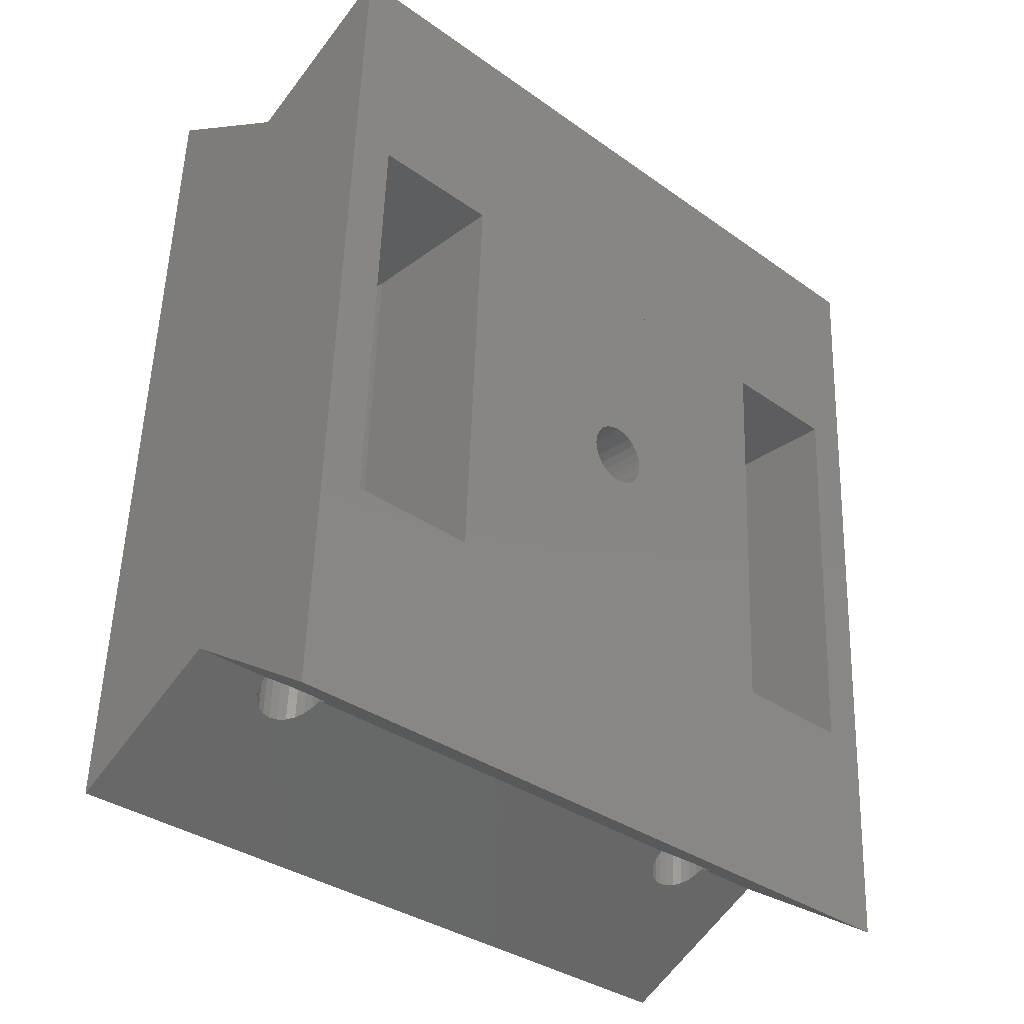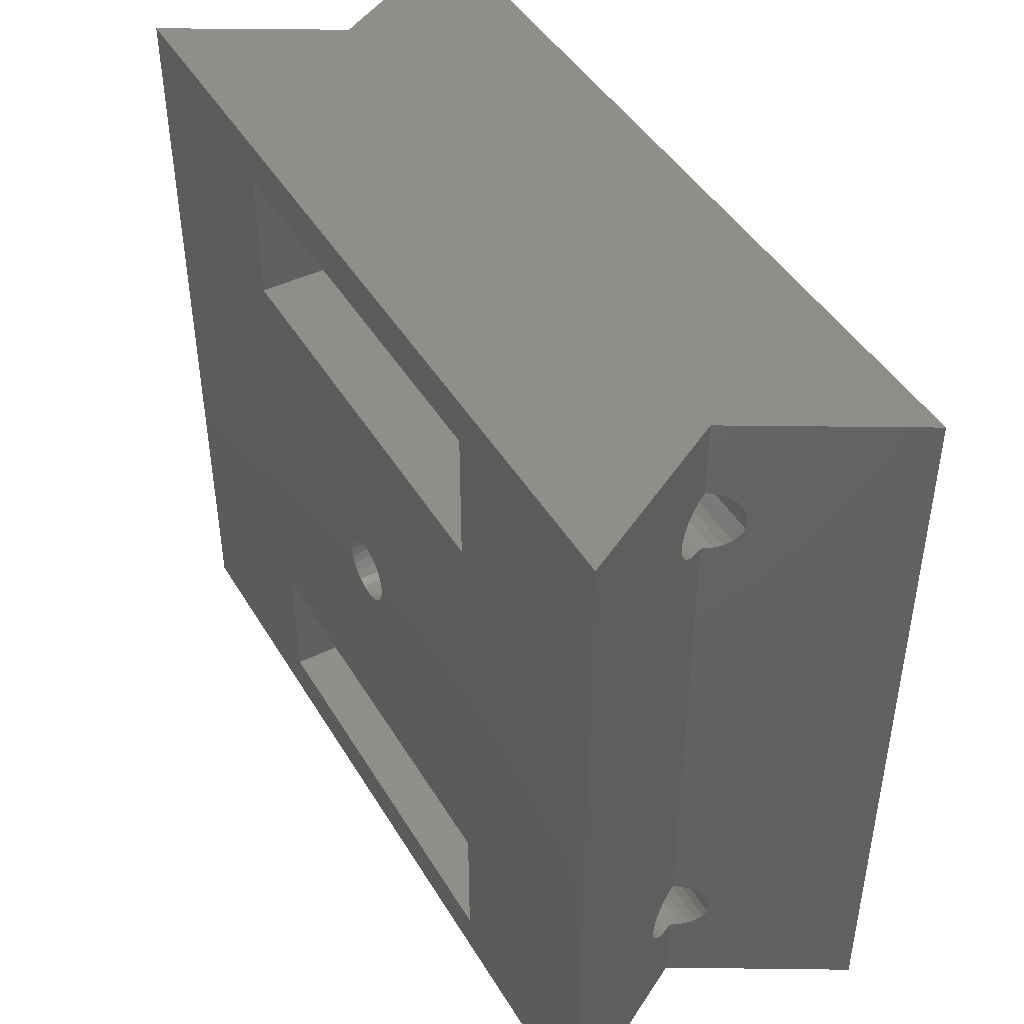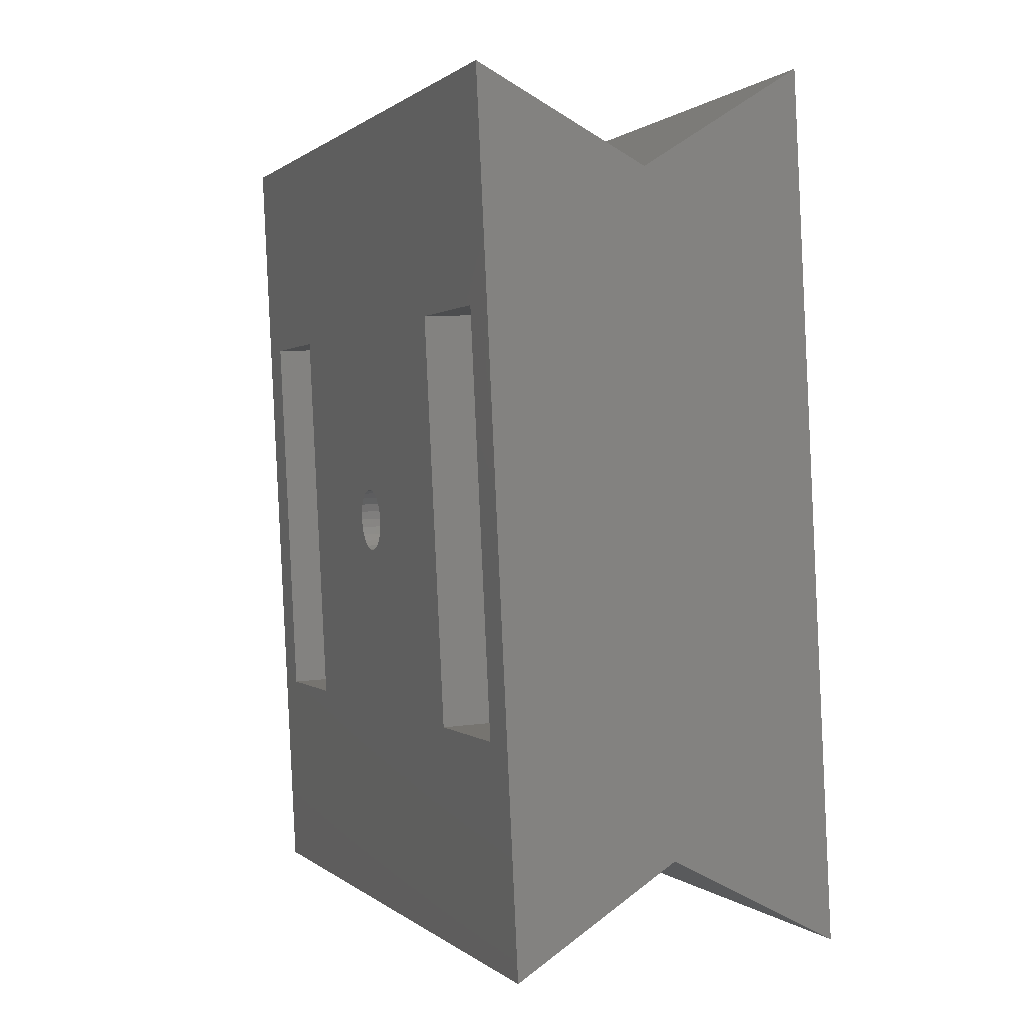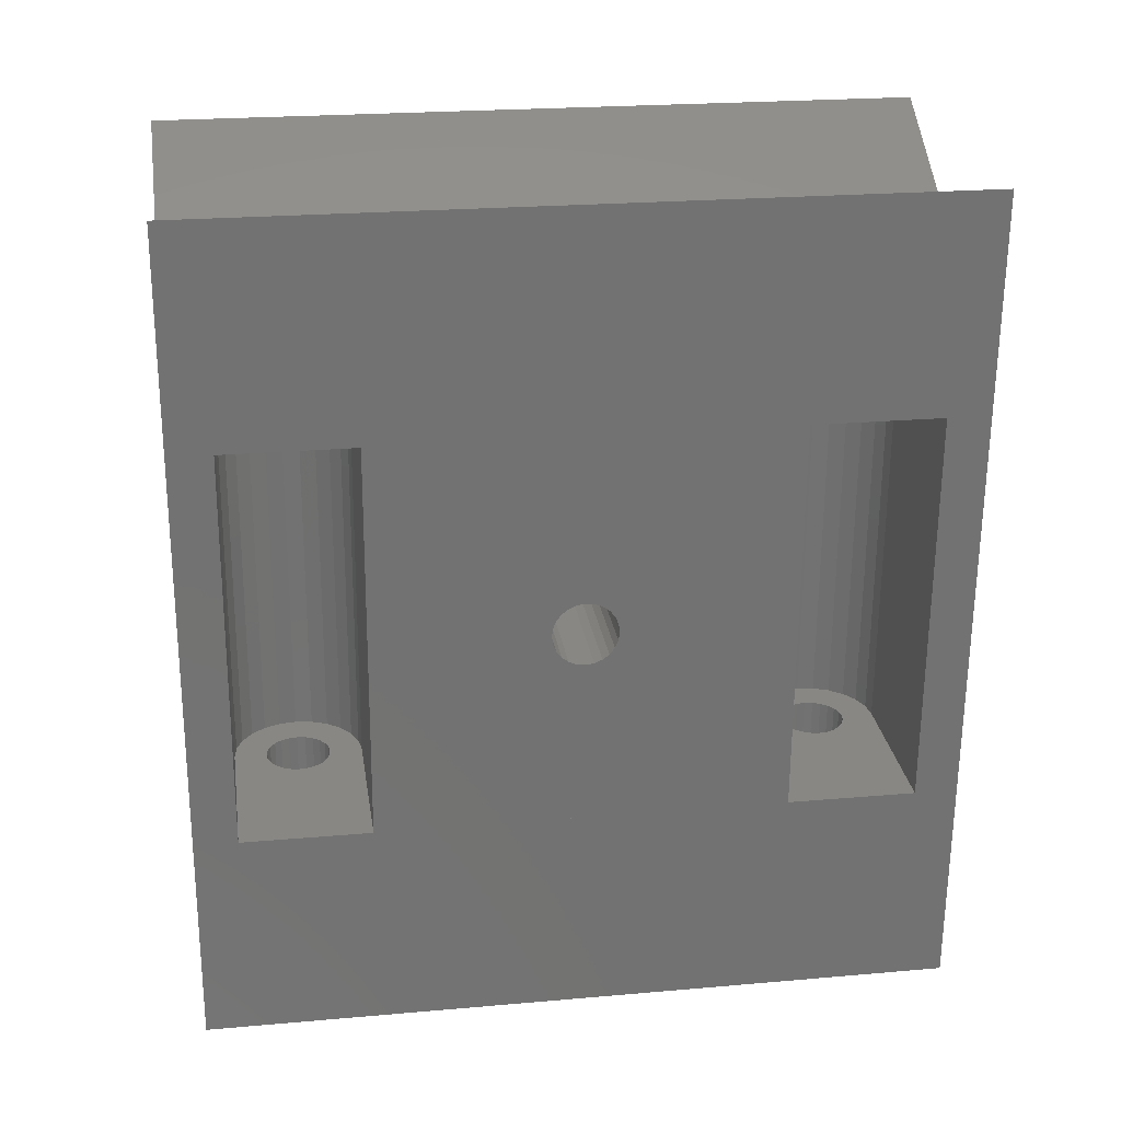
<metadata>
{"format":"stl","ext":"stl","renderer":"f3d","projection":"perspective","resolution":1024,"background":"white","views":[{"elev":-34.7,"azim":46.5,"up":"+Y"},{"elev":44.8,"azim":148.0,"up":"+Z"},{"elev":0.5,"azim":158.7,"up":"+Y"},{"elev":22.9,"azim":81.5,"up":"+Y"}]}
</metadata>
<code>
# stl→obj: 312 verts, 640 faces
v 116.2 838.1 62.9
v 116.3 826.3 62.6
v 115.6 826.3 62.9
v 116.9 838.4 62.6
v 117.7 826.2 60.78
v 118.5 839.2 60
v 117.8 826.2 60
v 118.4 839.2 60.78
v 117 826.2 62.12
v 118.1 839 61.5
v 117.4 826.2 61.5
v 117.6 838.8 62.12
v 115.4 837.7 63
v 114.8 826.3 63
v 113.9 838.6 62.6
v 114.1 826.4 62.9
v 113.4 826.4 62.6
v 114.6 838.1 62.9
v 113.3 839 7.879
v 112.3 826.5 8.5
v 112.7 826.4 7.879
v 112.9 839.3 8.5
v 116.2 838.1 12.9
v 116.3 826.3 12.6
v 115.6 826.3 12.9
v 116.9 838.4 12.6
v 117 826.2 12.12
v 118.1 839 11.5
v 117.4 826.2 11.5
v 117.6 838.8 12.12
v 112 826.5 9.224
v 112.6 839.5 9.224
v 113.9 838.6 12.6
v 114.1 826.4 12.9
v 113.4 826.4 12.6
v 114.6 838.1 12.9
v 118.5 839.2 10
v 117.7 826.2 9.224
v 117.8 826.2 10
v 118.4 839.2 9.224
v 111.9 826.5 10
v 112.5 839.5 10
v 117.4 826.2 8.5
v 118.1 839 8.5
v 117 826.2 7.879
v 116.9 838.4 7.402
v 116.3 826.3 7.402
v 117.6 838.8 7.879
v 116.2 838.1 7.102
v 115.6 826.3 7.102
v 115.4 837.7 7
v 114.8 826.3 7
v 114.6 838.1 7.102
v 114.1 826.4 7.102
v 113.3 839 12.12
v 112.7 826.4 12.12
v 112.3 826.5 11.5
v 112.9 839.3 11.5
v 118.4 839.2 10.78
v 117.7 826.2 10.78
v 114.8 826.3 13
v 115.4 837.7 13
v 112 826.5 10.78
v 112.6 839.5 10.78
v 113.4 826.4 7.402
v 113.9 838.6 7.402
v 117 826.2 57.88
v 116.9 838.4 57.4
v 116.3 826.3 57.4
v 117.6 838.8 57.88
v 115.6 826.3 57.1
v 115.4 837.7 57
v 114.8 826.3 57
v 116.2 838.1 57.1
v 118.1 839 58.5
v 117.4 826.2 58.5
v 118.4 839.2 59.22
v 117.7 826.2 59.22
v 114.1 826.4 57.1
v 113.9 838.6 57.4
v 113.4 826.4 57.4
v 114.6 838.1 57.1
v 113.3 839 57.88
v 112.7 826.4 57.88
v 112.9 839.3 58.5
v 112 826.5 59.22
v 112.3 826.5 58.5
v 112.6 839.5 59.22
v 111.9 826.5 60
v 112.5 839.5 60
v 112.6 839.5 60.78
v 112 826.5 60.78
v 112.9 839.3 61.5
v 112.3 826.5 61.5
v 113.3 839 62.12
v 112.7 826.4 62.12
v 129.8 825.6 66
v 114.8 826.3 54
v 129.8 825.6 54
v 113.3 826.4 54.2
v 111.9 826.5 54.8
v 110.6 826.5 55.76
v 109.7 826.6 57
v 109.7 826.6 63
v 110.6 826.5 64.24
v 111.9 826.5 65.2
v 113.3 826.4 65.8
v 114.8 826.3 66
v 109.1 826.6 58.45
v 108.9 826.6 60
v 109.1 826.6 61.55
v 107.8 789.3 57
v 112.3 789.1 57.1
v 113 789.1 57
v 107.2 789.3 58.45
v 111.5 789.1 57.4
v 110.9 789.2 57.88
v 110.4 789.2 58.5
v 107 789.3 60
v 110.1 789.2 59.22
v 110 789.2 60
v 107.2 789.3 61.55
v 110.1 789.2 60.78
v 110.4 789.2 61.5
v 110.9 789.2 62.12
v 107.8 789.3 63
v 111.5 789.1 62.6
v 112.3 789.1 62.9
v 113 789.1 63
v 108.8 789.3 64.24
v 111.5 789.1 54.2
v 128 788.3 54
v 113 789.1 54
v 128 788.3 66
v 114.5 789 57.4
v 110 789.2 54.8
v 113.8 789 57.1
v 108.8 789.3 55.76
v 115.1 789 57.88
v 115.6 788.9 58.5
v 115.9 788.9 59.22
v 116 788.9 60
v 115.9 788.9 60.78
v 115.6 788.9 61.5
v 115.1 789 62.12
v 114.5 789 62.6
v 113.8 789 62.9
v 110 789.2 65.2
v 111.5 789.1 65.8
v 113 789.1 66
v 128 788.3 4
v 114.8 826.3 4
v 113 789.1 4
v 129.8 825.6 4
v 97.07 769.8 70
v 98.85 806.3 37.12
v 97.07 769.8 4.512e-14
v 100.8 847 70
v 98.83 805.8 36.5
v 98.81 805.5 35.78
v 98.81 805.4 35
v 98.88 806.9 37.6
v 98.92 807.6 37.9
v 98.96 808.4 38
v 98.99 809.2 37.9
v 99.03 809.9 37.6
v 99.06 810.5 37.12
v 99.08 811 36.5
v 99.1 811.3 35.78
v 99.1 811.4 35
v 98.85 806.3 32.88
v 100.8 847 4.512e-14
v 98.83 805.8 33.5
v 98.81 805.5 34.22
v 98.88 806.9 32.4
v 98.92 807.6 32.1
v 98.96 808.4 32
v 98.99 809.2 32.1
v 99.03 809.9 32.4
v 99.06 810.5 32.88
v 99.08 811 33.5
v 99.1 811.3 34.22
v 112.5 777.7 70
v 115.4 837.7 70
v 127 768.3 70
v 130.8 845.6 70
v 128 788.3 16
v 128.8 804.8 32.88
v 129.8 825.6 16
v 128.8 804.4 33.5
v 128.8 804.1 34.22
v 128.8 804 35
v 128.8 805.5 32.4
v 128.9 806.2 32.1
v 128.9 807 32
v 129 807.7 32.1
v 129 808.5 32.4
v 129 809.1 32.88
v 129 809.6 33.5
v 129.1 809.9 34.22
v 129.1 810 35
v 128.8 804.8 37.12
v 128.8 804.4 36.5
v 128.8 804.1 35.78
v 128.8 805.5 37.6
v 128.9 806.2 37.9
v 128.9 807 38
v 129 807.7 37.9
v 129 808.5 37.6
v 129 809.1 37.12
v 129 809.6 36.5
v 129.1 809.9 35.78
v 127 768.3 4.512e-14
v 130.8 845.6 4.512e-14
v 107.8 789.3 7
v 112.3 789.1 7.102
v 113 789.1 7
v 107.2 789.3 8.447
v 111.5 789.1 7.402
v 110.9 789.2 7.879
v 110.4 789.2 8.5
v 107 789.3 10
v 110.1 789.2 9.224
v 110 789.2 10
v 107.2 789.3 11.55
v 110.1 789.2 10.78
v 110.4 789.2 11.5
v 110.9 789.2 12.12
v 107.8 789.3 13
v 111.5 789.1 12.6
v 112.3 789.1 12.9
v 113 789.1 13
v 108.8 789.3 14.24
v 111.5 789.1 4.204
v 114.5 789 7.402
v 110 789.2 4.804
v 113.8 789 7.102
v 108.8 789.3 5.757
v 115.1 789 7.879
v 115.6 788.9 8.5
v 115.9 788.9 9.224
v 116 788.9 10
v 115.9 788.9 10.78
v 115.6 788.9 11.5
v 115.1 789 12.12
v 114.5 789 12.6
v 113.8 789 12.9
v 110 789.2 15.2
v 111.5 789.1 15.8
v 113 789.1 16
v 114.8 826.3 16
v 110.3 776.6 12.12
v 109.8 776.4 11.5
v 112.5 777.7 7
v 112.5 777.7 4.512e-14
v 111.7 777.3 7.102
v 110.9 776.9 7.402
v 110.3 776.6 7.879
v 109.8 776.4 8.5
v 109.5 776.2 9.224
v 109.4 776.1 10
v 109.5 776.2 10.78
v 110.9 776.9 12.6
v 111.7 777.3 12.9
v 112.5 777.7 13
v 110.3 776.6 57.88
v 110.9 776.9 57.4
v 111.7 777.3 57.1
v 112.5 777.7 57
v 109.8 776.4 58.5
v 109.5 776.2 59.22
v 109.4 776.1 60
v 109.5 776.2 60.78
v 109.8 776.4 61.5
v 110.3 776.6 62.12
v 110.9 776.9 62.6
v 111.7 777.3 62.9
v 112.5 777.7 63
v 114.5 776.4 12.12
v 113.9 776.8 12.6
v 113.2 777.2 57.1
v 114.5 776.4 62.12
v 115 776.1 61.5
v 115 776.1 11.5
v 114.5 776.4 57.88
v 115 776.1 58.5
v 115.3 775.9 59.22
v 113.2 777.2 12.9
v 115.3 775.9 9.224
v 115.4 775.9 10
v 115.3 775.9 10.78
v 115.3 775.9 60.78
v 113.9 776.8 7.402
v 113.2 777.2 7.102
v 113.9 776.8 62.6
v 115.4 775.9 60
v 115 776.1 8.5
v 114.5 776.4 7.879
v 113.9 776.8 57.4
v 113.2 777.2 62.9
v 109.7 826.6 13
v 109.1 826.6 11.55
v 108.9 826.6 10
v 113.3 826.4 15.8
v 110.6 826.5 14.24
v 111.9 826.5 15.2
v 110.6 826.5 5.757
v 111.9 826.5 4.804
v 113.3 826.4 4.204
v 109.1 826.6 8.447
v 109.7 826.6 7
v 115.4 837.7 4.512e-14
f 1 2 3
f 2 1 4
f 5 6 7
f 6 5 8
f 9 10 11
f 10 9 12
f 13 3 14
f 3 13 1
f 11 8 5
f 8 11 10
f 15 16 17
f 16 15 18
f 18 14 16
f 14 18 13
f 4 9 2
f 9 4 12
f 19 20 21
f 20 19 22
f 23 24 25
f 24 23 26
f 27 28 29
f 28 27 30
f 22 31 20
f 31 22 32
f 33 34 35
f 34 33 36
f 37 38 39
f 38 37 40
f 32 41 31
f 41 32 42
f 40 43 38
f 43 40 44
f 45 46 47
f 46 45 48
f 47 49 50
f 49 47 46
f 50 51 52
f 51 50 49
f 52 53 54
f 53 52 51
f 55 35 56
f 35 55 33
f 57 55 56
f 55 57 58
f 26 27 24
f 27 26 30
f 29 59 60
f 59 29 28
f 60 37 39
f 37 60 59
f 44 45 43
f 45 44 48
f 36 61 34
f 61 36 62
f 63 58 57
f 58 63 64
f 62 25 61
f 25 62 23
f 65 19 21
f 19 65 66
f 41 64 63
f 64 41 42
f 54 66 65
f 66 54 53
f 67 68 69
f 68 67 70
f 71 72 73
f 72 71 74
f 75 67 76
f 67 75 70
f 77 76 78
f 76 77 75
f 79 80 81
f 80 79 82
f 81 83 84
f 83 81 80
f 85 86 87
f 86 85 88
f 73 82 79
f 82 73 72
f 88 89 86
f 89 88 90
f 89 91 92
f 91 89 90
f 92 93 94
f 93 92 91
f 83 87 84
f 87 83 85
f 94 95 96
f 95 94 93
f 95 17 96
f 17 95 15
f 97 98 99
f 98 97 100
f 100 97 69
f 100 69 101
f 101 69 71
f 101 71 102
f 102 71 73
f 102 73 103
f 69 97 67
f 67 97 76
f 76 97 78
f 78 97 7
f 7 97 5
f 5 97 11
f 11 97 9
f 9 97 2
f 2 97 3
f 3 97 14
f 14 97 104
f 104 97 105
f 105 97 106
f 106 97 107
f 107 97 108
f 103 79 109
f 79 103 73
f 109 79 81
f 109 81 84
f 109 84 87
f 109 87 110
f 110 87 86
f 110 86 89
f 110 89 92
f 110 92 111
f 111 92 94
f 111 94 96
f 111 96 104
f 104 96 17
f 104 17 16
f 104 16 14
f 112 113 114
f 113 112 115
f 113 115 116
f 116 115 117
f 117 115 118
f 118 115 119
f 118 119 120
f 120 119 121
f 121 119 122
f 121 122 123
f 123 122 124
f 124 122 125
f 125 122 126
f 125 126 127
f 127 126 128
f 128 126 129
f 129 126 130
f 131 132 133
f 132 131 134
f 134 131 135
f 135 131 136
f 135 136 137
f 137 136 138
f 137 138 114
f 114 138 112
f 134 135 139
f 134 139 140
f 134 140 141
f 134 141 142
f 134 142 143
f 134 143 144
f 134 144 145
f 134 145 146
f 134 146 147
f 134 147 129
f 134 129 130
f 134 130 148
f 134 148 149
f 134 149 150
f 151 152 153
f 152 151 154
f 155 156 157
f 156 155 158
f 157 156 159
f 157 159 160
f 157 160 161
f 156 158 162
f 162 158 163
f 163 158 164
f 164 158 165
f 165 158 166
f 166 158 167
f 167 158 168
f 168 158 169
f 169 158 170
f 157 171 172
f 171 157 173
f 173 157 174
f 174 157 161
f 172 171 175
f 172 175 176
f 172 176 177
f 172 177 178
f 172 178 179
f 172 179 180
f 172 180 181
f 172 181 182
f 172 182 170
f 172 170 158
f 183 158 155
f 158 183 184
f 184 183 185
f 184 185 186
f 187 188 132
f 188 187 189
f 132 188 190
f 132 190 191
f 132 191 192
f 188 189 193
f 193 189 194
f 194 189 195
f 195 189 196
f 196 189 197
f 197 189 198
f 198 189 199
f 199 189 200
f 200 189 201
f 132 202 99
f 202 132 203
f 203 132 204
f 204 132 192
f 99 202 205
f 99 205 206
f 99 206 207
f 99 207 208
f 99 208 209
f 99 209 210
f 99 210 211
f 99 211 212
f 99 212 201
f 99 201 189
f 99 189 154
f 99 154 97
f 213 151 185
f 151 213 214
f 151 214 154
f 185 134 186
f 134 185 151
f 134 151 187
f 134 187 132
f 186 134 97
f 186 97 154
f 186 154 214
f 102 112 138
f 112 102 103
f 136 102 138
f 102 136 101
f 131 101 136
f 101 131 100
f 109 119 115
f 119 109 110
f 133 100 131
f 100 133 98
f 107 150 149
f 150 107 108
f 122 104 126
f 104 122 111
f 106 149 148
f 149 106 107
f 126 105 130
f 105 126 104
f 119 111 122
f 111 119 110
f 103 115 112
f 115 103 109
f 105 148 130
f 148 105 106
f 215 216 217
f 216 215 218
f 216 218 219
f 219 218 220
f 220 218 221
f 221 218 222
f 221 222 223
f 223 222 224
f 224 222 225
f 224 225 226
f 226 225 227
f 227 225 228
f 228 225 229
f 228 229 230
f 230 229 231
f 231 229 232
f 232 229 233
f 234 151 153
f 151 234 187
f 187 234 235
f 235 234 236
f 235 236 237
f 237 236 238
f 237 238 217
f 217 238 215
f 187 235 239
f 187 239 240
f 187 240 241
f 187 241 242
f 187 242 243
f 187 243 244
f 187 244 245
f 187 245 246
f 187 246 247
f 187 247 232
f 187 232 233
f 187 233 248
f 187 248 249
f 187 249 250
f 251 187 250
f 187 251 189
f 227 252 253
f 252 227 228
f 254 157 255
f 157 254 256
f 157 256 257
f 157 257 258
f 157 258 259
f 157 259 260
f 157 260 155
f 155 260 261
f 155 261 262
f 155 262 253
f 155 253 252
f 155 252 263
f 155 263 264
f 155 264 265
f 155 265 266
f 266 265 267
f 267 265 268
f 268 265 269
f 155 266 270
f 155 270 271
f 155 271 272
f 155 272 273
f 155 273 274
f 155 274 275
f 155 275 276
f 155 276 277
f 155 277 278
f 155 278 183
f 246 279 280
f 279 246 245
f 281 114 269
f 114 281 137
f 282 144 283
f 144 282 145
f 279 244 284
f 244 279 245
f 256 219 257
f 219 256 216
f 140 285 286
f 285 140 139
f 141 286 287
f 286 141 140
f 232 288 265
f 288 232 247
f 230 264 263
f 264 230 231
f 268 116 267
f 116 268 113
f 242 289 290
f 289 242 241
f 284 243 291
f 243 284 244
f 283 143 292
f 143 283 144
f 258 221 259
f 221 258 220
f 271 121 272
f 121 271 120
f 291 242 290
f 242 291 243
f 293 237 294
f 237 293 235
f 124 275 274
f 275 124 125
f 121 273 272
f 273 121 123
f 146 282 295
f 282 146 145
f 228 263 252
f 263 228 230
f 247 280 288
f 280 247 246
f 292 142 296
f 142 292 143
f 241 297 289
f 297 241 240
f 240 298 297
f 298 240 239
f 213 289 255
f 289 213 185
f 255 289 297
f 255 297 298
f 255 298 293
f 255 293 294
f 255 294 254
f 289 185 290
f 290 185 291
f 291 185 284
f 284 185 279
f 279 185 280
f 280 185 288
f 288 185 265
f 265 185 285
f 265 285 299
f 265 299 281
f 265 281 269
f 285 185 286
f 286 185 287
f 287 185 296
f 296 185 292
f 292 185 283
f 283 185 282
f 282 185 295
f 295 185 300
f 300 185 278
f 278 185 183
f 226 253 262
f 253 226 227
f 257 220 258
f 220 257 219
f 299 137 281
f 137 299 135
f 129 300 278
f 300 129 147
f 254 216 256
f 216 254 217
f 125 276 275
f 276 125 127
f 269 113 268
f 113 269 114
f 298 235 293
f 235 298 239
f 123 274 273
f 274 123 124
f 267 117 266
f 117 267 116
f 260 224 261
f 224 260 223
f 270 120 271
f 120 270 118
f 294 217 254
f 217 294 237
f 259 223 260
f 223 259 221
f 224 262 261
f 262 224 226
f 127 277 276
f 277 127 128
f 231 265 264
f 265 231 232
f 147 295 300
f 295 147 146
f 142 287 296
f 287 142 141
f 285 135 299
f 135 285 139
f 266 118 270
f 118 266 117
f 128 278 277
f 278 128 129
f 225 301 229
f 301 225 302
f 222 302 225
f 302 222 303
f 304 250 249
f 250 304 251
f 305 248 233
f 248 305 306
f 236 307 238
f 307 236 308
f 234 308 236
f 308 234 309
f 153 309 234
f 309 153 152
f 229 305 233
f 305 229 301
f 306 249 248
f 249 306 304
f 310 222 218
f 222 310 303
f 311 218 215
f 218 311 310
f 307 215 238
f 215 307 311
f 189 152 154
f 152 189 309
f 309 189 47
f 309 47 308
f 308 47 50
f 308 50 307
f 307 50 52
f 47 189 45
f 45 189 43
f 43 189 38
f 38 189 39
f 39 189 60
f 60 189 29
f 29 189 27
f 27 189 24
f 24 189 25
f 25 189 61
f 61 189 301
f 301 189 305
f 305 189 306
f 306 189 304
f 304 189 251
f 52 311 307
f 311 52 54
f 311 54 310
f 310 54 65
f 310 65 21
f 310 21 20
f 310 20 303
f 303 20 31
f 303 31 41
f 303 41 63
f 303 63 302
f 302 63 57
f 302 57 56
f 302 56 301
f 301 56 35
f 301 35 34
f 301 34 61
f 172 255 157
f 255 172 312
f 255 312 213
f 213 312 214
f 108 134 150
f 134 108 97
f 132 98 133
f 98 132 99
f 199 180 198
f 180 199 181
f 197 180 179
f 180 197 198
f 212 170 201
f 170 212 169
f 156 203 159
f 203 156 202
f 200 181 199
f 181 200 182
f 195 178 177
f 178 195 196
f 160 192 161
f 192 160 204
f 162 202 156
f 202 162 205
f 173 188 171
f 188 173 190
f 201 182 200
f 182 201 170
f 174 190 173
f 190 174 191
f 193 176 175
f 176 193 194
f 194 177 176
f 177 194 195
f 210 168 211
f 168 210 167
f 164 206 163
f 206 164 207
f 211 169 212
f 169 211 168
f 167 209 166
f 209 167 210
f 166 208 165
f 208 166 209
f 159 204 160
f 204 159 203
f 161 191 174
f 191 161 192
f 188 175 171
f 175 188 193
f 165 207 164
f 207 165 208
f 163 205 162
f 205 163 206
f 196 179 178
f 179 196 197
f 69 74 71
f 74 69 68
f 51 214 312
f 214 51 49
f 214 49 46
f 214 46 48
f 214 48 44
f 214 44 40
f 214 40 186
f 186 40 37
f 186 37 59
f 186 59 28
f 186 28 30
f 186 30 26
f 186 26 23
f 186 23 62
f 186 62 70
f 70 62 68
f 68 62 74
f 74 62 72
f 186 70 75
f 186 75 77
f 186 77 6
f 186 6 8
f 186 8 10
f 186 10 12
f 186 12 4
f 186 4 1
f 186 1 13
f 186 13 184
f 172 32 312
f 32 172 158
f 312 32 22
f 312 22 19
f 312 19 66
f 312 66 53
f 312 53 51
f 32 158 42
f 42 158 64
f 64 158 58
f 58 158 55
f 55 158 33
f 33 158 36
f 36 158 62
f 62 158 83
f 62 83 80
f 62 80 82
f 62 82 72
f 83 158 85
f 85 158 88
f 88 158 90
f 90 158 91
f 91 158 93
f 93 158 95
f 95 158 15
f 15 158 18
f 18 158 13
f 13 158 184
f 6 78 7
f 78 6 77

</code>
